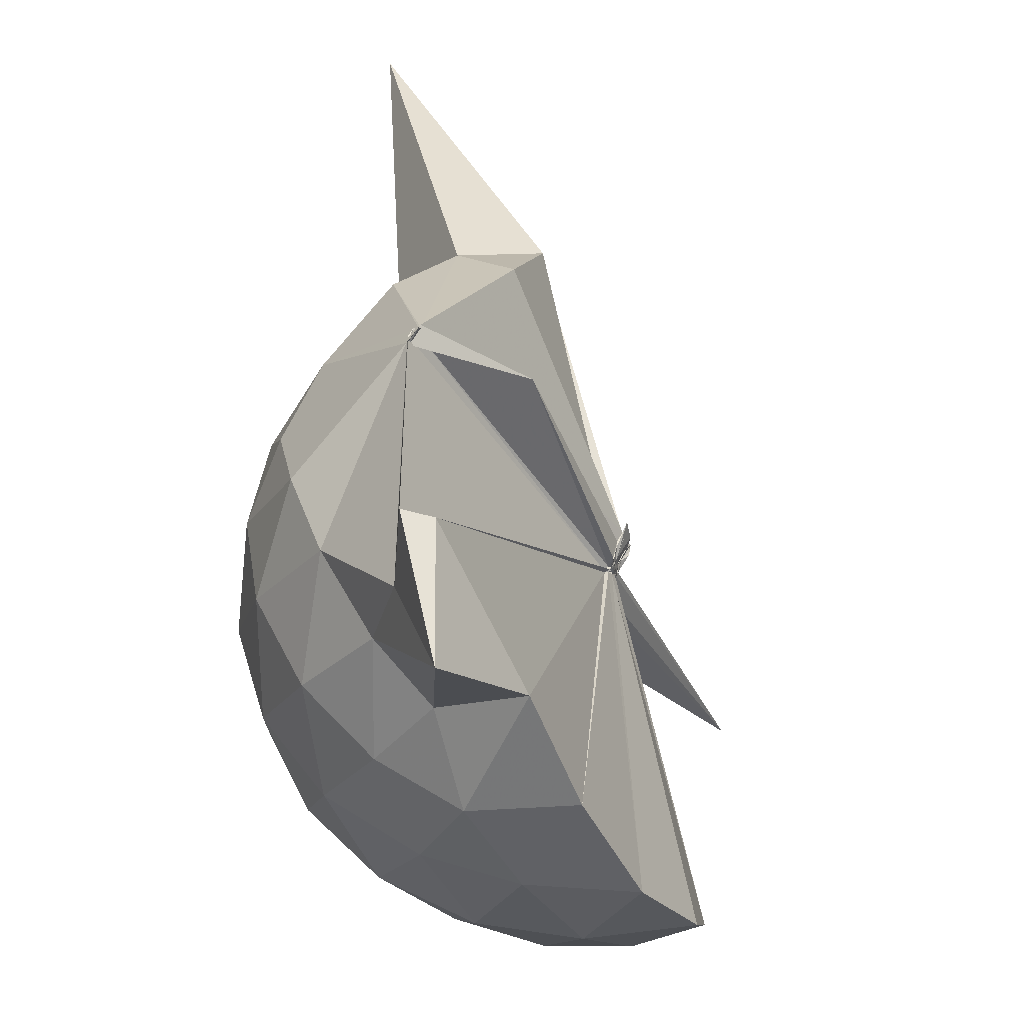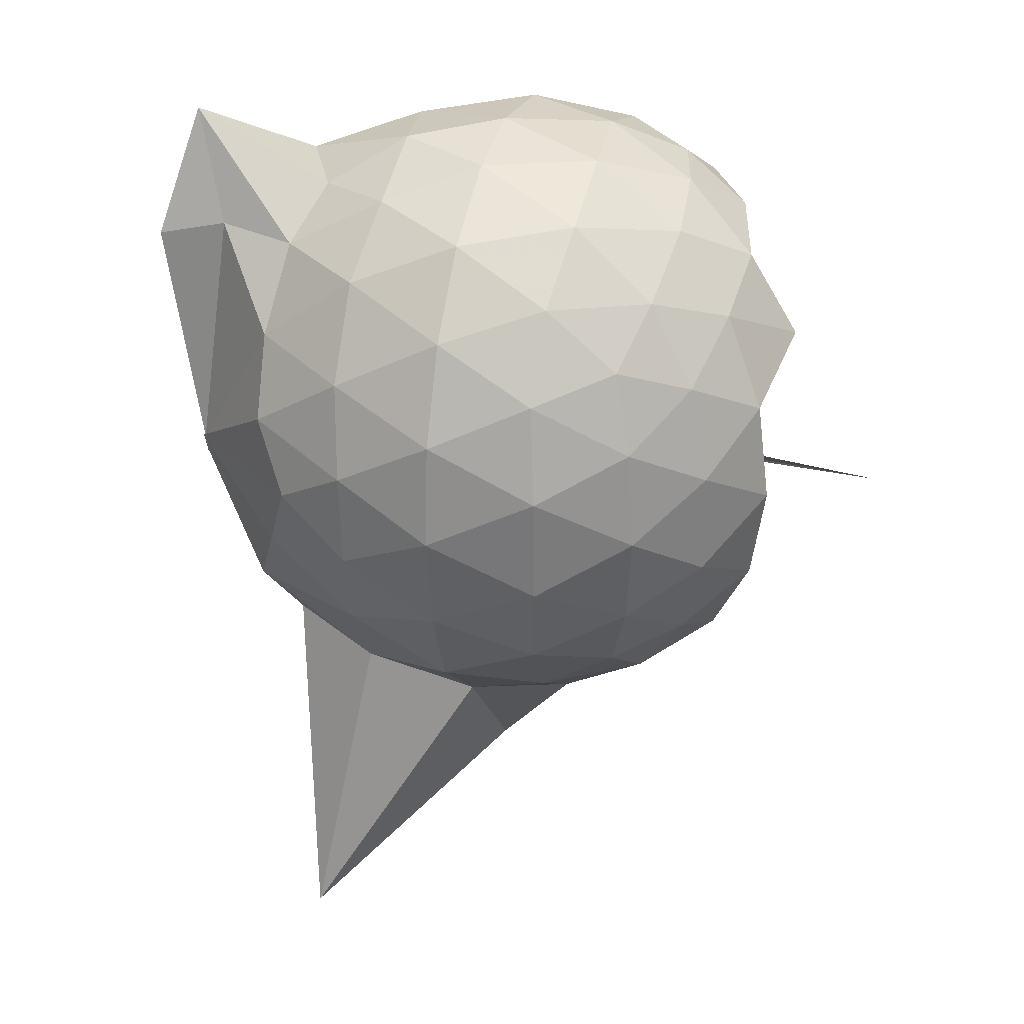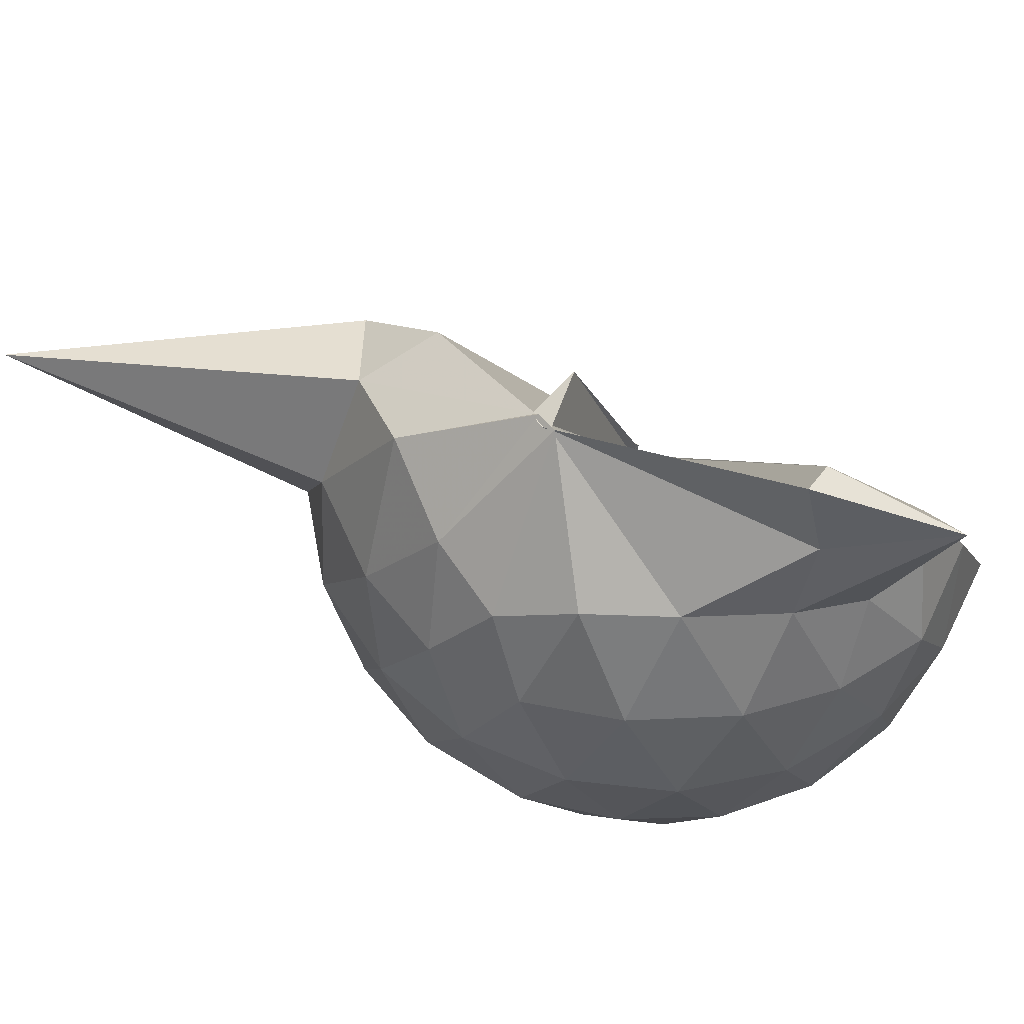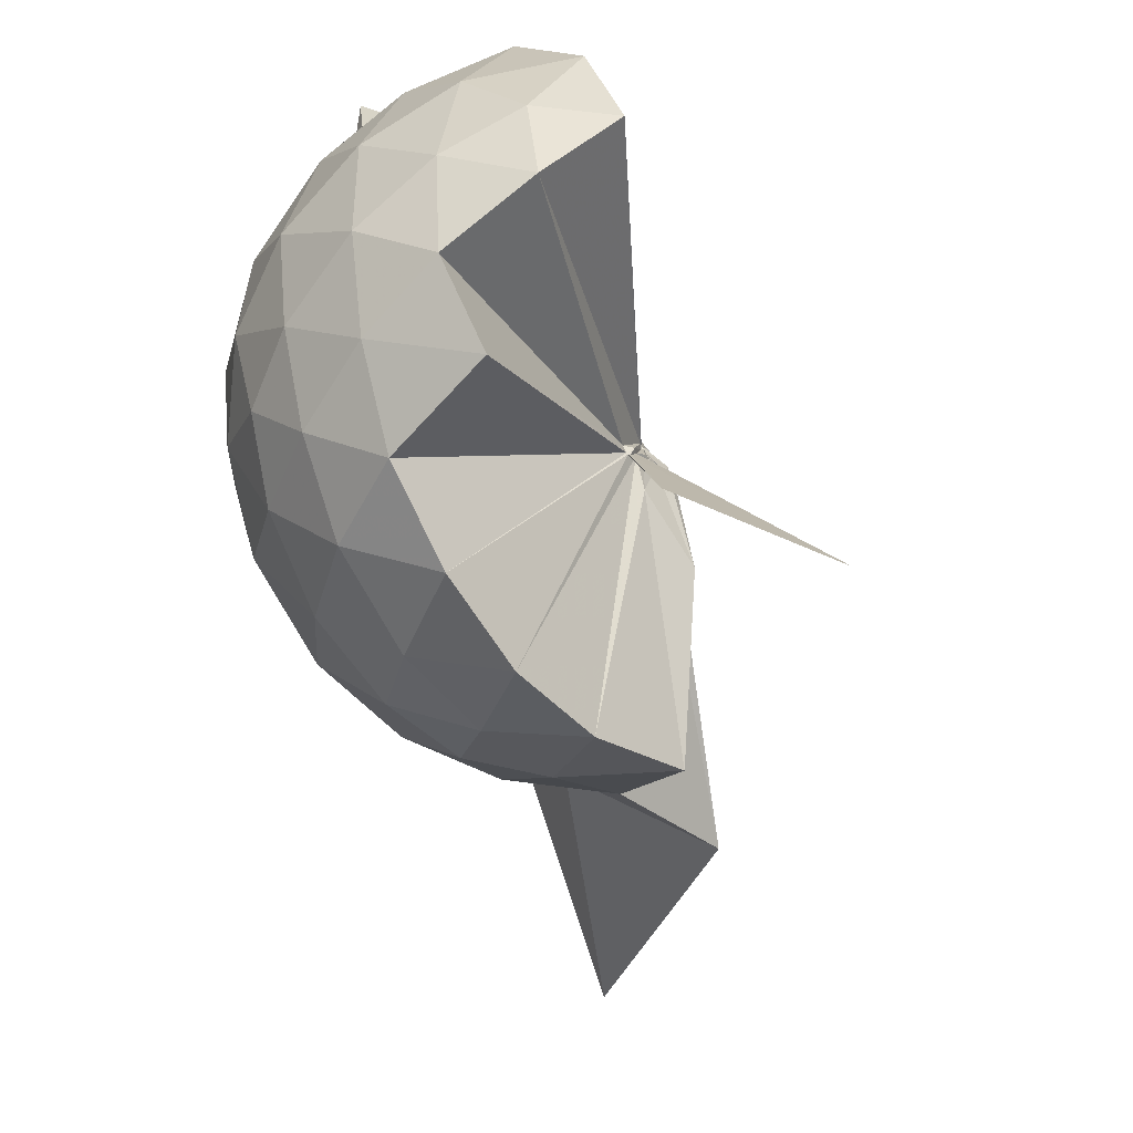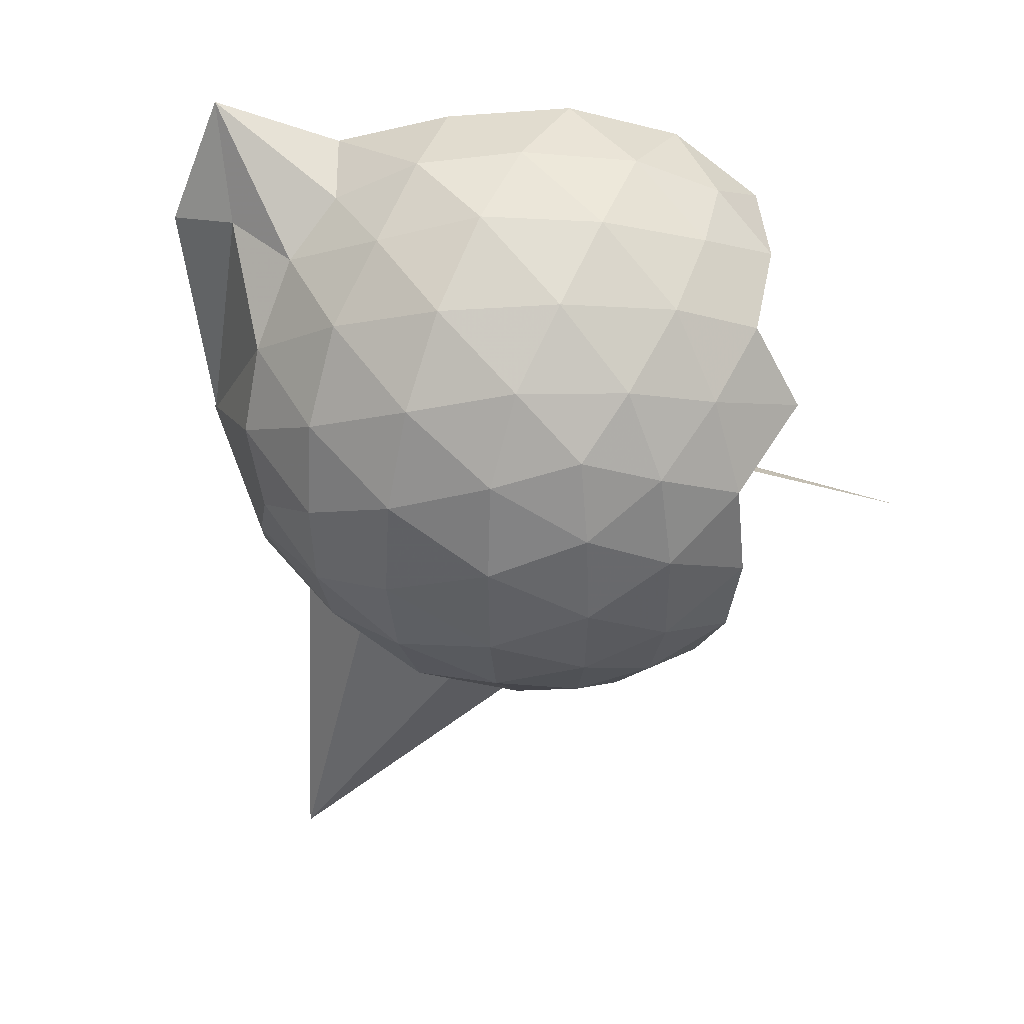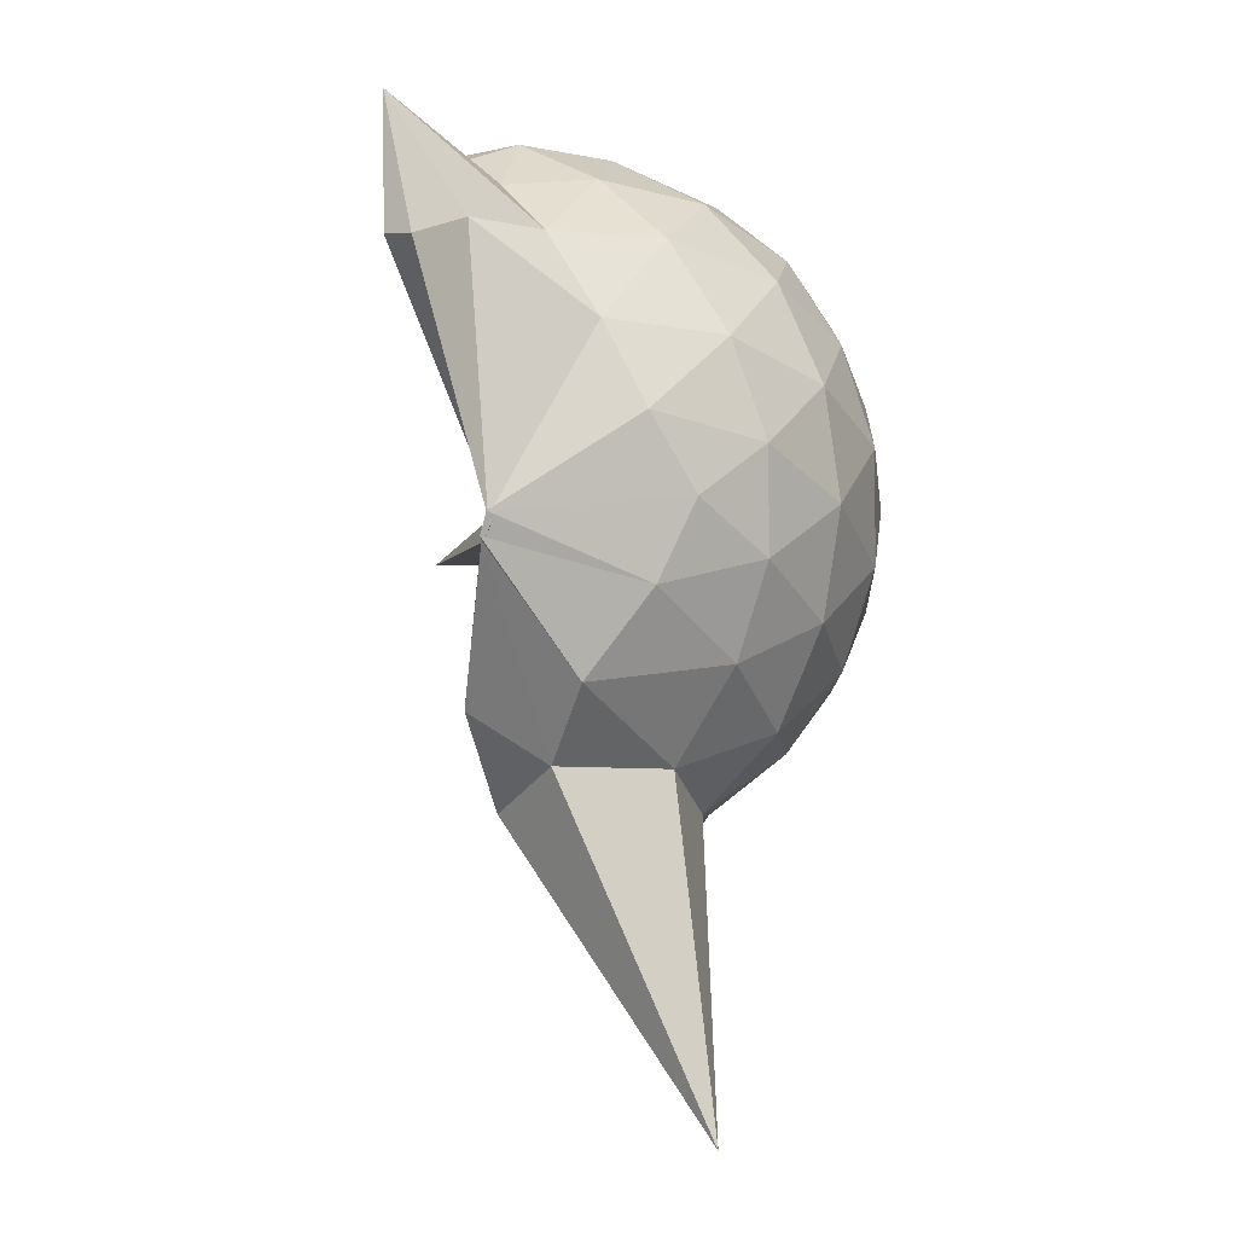
<metadata>
{"format":"obj","ext":"obj","renderer":"f3d","projection":"perspective","resolution":1024,"background":"white","views":[{"elev":51.0,"azim":-170.4,"up":"+Z"},{"elev":32.2,"azim":105.1,"up":"+Y"},{"elev":59.3,"azim":123.1,"up":"+Z"},{"elev":-77.1,"azim":-150.5,"up":"+Z"},{"elev":46.5,"azim":116.0,"up":"+Y"},{"elev":1.2,"azim":31.3,"up":"+Y"}]}
</metadata>
<code>
v -0.01748 -0.3456 0.9364
v -0.001451 -0.3574 0.7265
v 0.8468 -0.2501 1.414
v 0.7666 -0.04755 1.508
v 0.6415 0.1715 1.519
v 0.4664 0.3918 1.491
v 0.2938 0.5212 1.424
v 0.06063 0.5313 1.544
v -0.01037 -0.3245 0.9358
v -0.0291 -0.3368 0.9303
v -0.01505 -0.3456 0.9243
v -0.02454 -0.3546 0.9226
v -0.03148 -0.373 0.9173
v -0.03237 -0.3868 0.911
v -0.04785 -0.4438 0.95
v -0.04849 -0.4609 0.9526
v -0.05062 -0.4681 0.9873
v -0.03336 -0.3911 0.9098
v 0.2798 -1.032 1.421
v 0.4949 -0.8978 1.508
v 0.629 -0.6899 1.583
v 0.7755 -0.4599 1.487
v 0.9235 -0.1191 1.207
v 0.8342 0.1409 1.235
v 0.6592 0.3855 1.237
v 0.4428 0.5501 1.207
v 0.1999 0.6572 1.201
v -0.08359 0.6209 1.247
v -0.01969 -0.3339 0.9257
v -0.009924 -0.3404 0.9199
v -0.02787 -0.3591 0.9124
v -0.02992 -0.3656 0.9119
v -0.03219 -0.3817 0.8998
v -0.02976 -0.3946 0.8906
v -0.04906 -0.4628 0.9241
v -0.05527 -0.4692 0.9206
v -0.06246 -0.4696 0.9203
v -0.03069 -0.3982 0.8913
v 0.8726 -1.811 1.361
v 0.6685 -0.917 1.219
v 0.8392 -0.655 1.211
v 0.923 -0.3988 1.201
v 0.9339 0.03379 0.9305
v 0.8031 0.2995 0.9331
v 0.5944 0.5079 0.9356
v 0.3181 0.641 0.9392
v 0.0511 0.6832 0.9402
v -0.246 0.6469 0.9259
v -0.0282 -0.3465 0.9038
v -0.02897 -0.3617 0.8956
v -0.03266 -0.3698 0.8907
v -0.03491 -0.386 0.8821
v -0.03226 -0.3915 0.8788
v -0.0342 -0.406 0.8701
v -0.04776 -0.4731 0.8517
v -0.05662 -0.4945 0.8596
v -0.05432 -0.4692 0.8687
v 0.3148 -1.421 0.8697
v 0.5737 -1.058 0.9098
v 0.8033 -0.8402 0.9303
v 0.9298 -0.5603 0.9262
v 0.9795 -0.2617 0.9264
v 0.8428 0.1573 0.6512
v 0.6828 0.3851 0.6501
v 0.4566 0.5432 0.6248
v 0.1827 0.6348 0.6236
v -0.1027 0.6449 0.6452
v -0.3892 0.5513 0.6376
v -0.02615 -0.3601 0.8825
v -0.03223 -0.3791 0.8645
v -0.03422 -0.3841 0.8641
v -0.03449 -0.3914 0.8616
v -0.03643 -0.399 0.8559
v -0.03833 -0.4538 0.8429
v -0.05935 -0.4734 0.8449
v -0.06188 -0.4995 0.8489
v -0.03297 -0.409 0.8555
v 0.4335 -1.093 0.6298
v 0.6789 -0.9155 0.6458
v 0.841 -0.6927 0.6385
v 0.9242 -0.421 0.6161
v 0.9244 -0.1108 0.6196
v 0.7053 0.2255 0.4373
v 0.5238 0.3645 0.3799
v 0.269 0.4806 0.3523
v 0.01399 0.5336 0.3744
v -0.2214 0.5272 0.4304
v -0.4066 0.3976 0.3746
v -0.03451 -0.3762 0.8589
v -0.03568 -0.3878 0.8527
v -0.03505 -0.3936 0.8519
v -0.03518 -0.4172 0.8155
v -0.03574 -0.4426 0.8273
v -0.04134 -0.4479 0.838
v -0.061 -0.4669 0.8417
v -0.01904 -0.6567 0.5619
v 0.2305 -1.037 0.3513
v 0.5195 -0.9014 0.3729
v 0.7004 -0.7622 0.4285
v 0.7795 -0.5436 0.3738
v 0.8139 -0.2687 0.3526
v 0.7811 0.007003 0.3791
v 0.5068 -0.2886 1.802
v 0.5076 -0.3008 1.798
v 0.4022 0.402 1.724
v 0.2467 0.6982 1.845
v 0.3095 0.3455 1.929
v -0.02261 -0.3367 0.9368
v -0.0106 -0.3415 0.9315
v -0.0198 -0.3502 0.9294
v -0.02817 -0.3702 0.9229
v -0.03185 -0.44 0.9663
v -0.04344 -0.4478 0.9649
v -0.04154 -0.4481 0.9663
v 0.3163 -0.7661 1.617
v 0.4836 -0.3571 1.789
v 0.4877 -0.3467 1.801
v 0.5097 -0.297 1.787
v 0.5094 -0.3227 1.791
v 0.3943 0.3413 1.938
v -0.0169 -0.3337 0.9383
v -0.02699 -0.3411 0.9375
v -0.03229 -0.3362 0.9801
v -0.03342 -0.3964 0.9675
v -0.03182 -0.4133 0.968
v 0.4857 -0.363 1.794
v 0.5039 -0.3047 1.779
v 0.5009 -0.3484 1.795
v -0.005734 -0.3318 0.9377
v -0.02771 -0.3451 0.9367
v -0.02957 -0.3456 0.9787
v 0.2085 -0.4156 1.584
v 0.5915 0.1428 0.2408
v 0.355 0.2686 0.1831
v 0.1028 0.3523 0.1649
v -0.177 0.3921 0.2346
v -0.03487 -0.37 0.8577
v -0.02891 -0.3837 0.8489
v -0.03463 -0.3894 0.7965
v -0.03444 -0.4118 0.8099
v -0.0371 -0.4234 0.8163
v -0.04126 -0.4349 0.8162
v 0.0002746 -0.4444 0.6661
v 0.3535 -0.8113 0.1763
v 0.59 -0.6811 0.2391
v 0.6445 -0.421 0.1741
v 0.6445 -0.1191 0.1765
v 0.4213 0.01508 0.06545
v 0.1084 0.1161 0.01482
v -0.0009601 -0.3338 0.7457
v -0.0235 -0.3563 0.7576
v -0.01883 -0.3725 0.7701
v -0.3745 -0.6482 -0.2275
v -0.02795 -0.3944 0.7851
v -0.0172 -0.373 0.7483
v 0.4192 -0.557 0.06316
v 0.4368 -0.2698 0.02376
v -0.00173 -0.3496 0.7183
v -0.001223 -0.3527 0.726
v -0.005309 -0.3607 0.727
v -0.05779 -0.4071 0.3764
v -0.00399 -0.3551 0.7178
f 3 23 4
f 4 23 24
f 4 24 5
f 5 24 25
f 5 25 6
f 6 25 26
f 6 26 7
f 7 26 27
f 7 27 8
f 8 27 28
f 8 28 9
f 9 28 29
f 9 29 10
f 10 29 30
f 10 30 11
f 11 30 31
f 11 31 12
f 12 31 32
f 12 32 13
f 13 32 33
f 13 33 14
f 14 33 34
f 14 34 15
f 15 34 35
f 15 35 16
f 16 35 36
f 16 36 17
f 17 36 37
f 17 37 18
f 18 37 38
f 18 38 19
f 19 38 39
f 19 39 20
f 20 39 40
f 20 40 21
f 21 40 41
f 21 41 22
f 22 41 42
f 22 42 3
f 3 42 23
f 23 43 24
f 24 43 44
f 24 44 25
f 25 44 45
f 25 45 26
f 26 45 46
f 26 46 27
f 27 46 47
f 27 47 28
f 28 47 48
f 28 48 29
f 29 48 49
f 29 49 30
f 30 49 50
f 30 50 31
f 31 50 51
f 31 51 32
f 32 51 52
f 32 52 33
f 33 52 53
f 33 53 34
f 34 53 54
f 34 54 35
f 35 54 55
f 35 55 36
f 36 55 56
f 36 56 37
f 37 56 57
f 37 57 38
f 38 57 58
f 38 58 39
f 39 58 59
f 39 59 40
f 40 59 60
f 40 60 41
f 41 60 61
f 41 61 42
f 42 61 62
f 42 62 23
f 23 62 43
f 43 63 44
f 44 63 64
f 44 64 45
f 45 64 65
f 45 65 46
f 46 65 66
f 46 66 47
f 47 66 67
f 47 67 48
f 48 67 68
f 48 68 49
f 49 68 69
f 49 69 50
f 50 69 70
f 50 70 51
f 51 70 71
f 51 71 52
f 52 71 72
f 52 72 53
f 53 72 73
f 53 73 54
f 54 73 74
f 54 74 55
f 55 74 75
f 55 75 56
f 56 75 76
f 56 76 57
f 57 76 77
f 57 77 58
f 58 77 78
f 58 78 59
f 59 78 79
f 59 79 60
f 60 79 80
f 60 80 61
f 61 80 81
f 61 81 62
f 62 81 82
f 62 82 43
f 43 82 63
f 63 83 64
f 64 83 84
f 64 84 65
f 65 84 85
f 65 85 66
f 66 85 86
f 66 86 67
f 67 86 87
f 67 87 68
f 68 87 88
f 68 88 69
f 69 88 89
f 69 89 70
f 70 89 90
f 70 90 71
f 71 90 91
f 71 91 72
f 72 91 92
f 72 92 73
f 73 92 93
f 73 93 74
f 74 93 94
f 74 94 75
f 75 94 95
f 75 95 76
f 76 95 96
f 76 96 77
f 77 96 97
f 77 97 78
f 78 97 98
f 78 98 79
f 79 98 99
f 79 99 80
f 80 99 100
f 80 100 81
f 81 100 101
f 81 101 82
f 82 101 102
f 82 102 63
f 63 102 83
f 103 104 118
f 104 119 118
f 104 105 119
f 105 120 119
f 105 106 120
f 106 107 120
f 107 121 120
f 107 108 121
f 108 122 121
f 108 109 122
f 109 110 122
f 110 123 122
f 110 111 123
f 111 124 123
f 111 112 124
f 112 113 124
f 113 125 124
f 113 114 125
f 114 126 125
f 114 115 126
f 115 116 126
f 116 127 126
f 116 117 127
f 117 118 127
f 117 103 118
f 118 119 128
f 119 129 128
f 119 120 129
f 120 121 129
f 121 130 129
f 121 122 130
f 122 123 130
f 123 131 130
f 123 124 131
f 124 125 131
f 125 132 131
f 125 126 132
f 126 127 132
f 127 128 132
f 127 118 128
f 133 148 134
f 134 148 149
f 134 149 135
f 135 149 150
f 135 150 136
f 136 150 137
f 137 150 151
f 137 151 138
f 138 151 152
f 138 152 139
f 139 152 140
f 140 152 153
f 140 153 141
f 141 153 154
f 141 154 142
f 142 154 143
f 143 154 155
f 143 155 144
f 144 155 156
f 144 156 145
f 145 156 146
f 146 156 157
f 146 157 147
f 147 157 148
f 147 148 133
f 148 158 149
f 149 158 159
f 149 159 150
f 150 159 151
f 151 159 160
f 151 160 152
f 152 160 153
f 153 160 161
f 153 161 154
f 154 161 155
f 155 161 162
f 155 162 156
f 156 162 157
f 157 162 158
f 157 158 148
f 3 4 103
f 103 4 104
f 4 5 104
f 104 5 105
f 5 6 105
f 105 6 106
f 6 7 106
f 7 8 106
f 106 8 107
f 8 9 107
f 107 9 108
f 9 10 108
f 108 10 109
f 10 11 109
f 11 12 109
f 109 12 110
f 12 13 110
f 110 13 111
f 13 14 111
f 111 14 112
f 14 15 112
f 15 16 112
f 112 16 113
f 16 17 113
f 113 17 114
f 17 18 114
f 114 18 115
f 18 19 115
f 19 20 115
f 115 20 116
f 20 21 116
f 116 21 117
f 21 22 117
f 117 22 103
f 22 3 103
f 83 133 84
f 84 133 134
f 84 134 85
f 85 134 135
f 85 135 86
f 86 135 136
f 86 136 87
f 87 136 88
f 88 136 137
f 88 137 89
f 89 137 138
f 89 138 90
f 90 138 139
f 90 139 91
f 91 139 92
f 92 139 140
f 92 140 93
f 93 140 141
f 93 141 94
f 94 141 142
f 94 142 95
f 95 142 96
f 96 142 143
f 96 143 97
f 97 143 144
f 97 144 98
f 98 144 145
f 98 145 99
f 99 145 100
f 100 145 146
f 100 146 101
f 101 146 147
f 101 147 102
f 102 147 133
f 102 133 83
f 128 129 1
f 129 130 1
f 130 131 1
f 131 132 1
f 132 128 1
f 159 158 2
f 160 159 2
f 161 160 2
f 162 161 2
f 158 162 2

</code>
